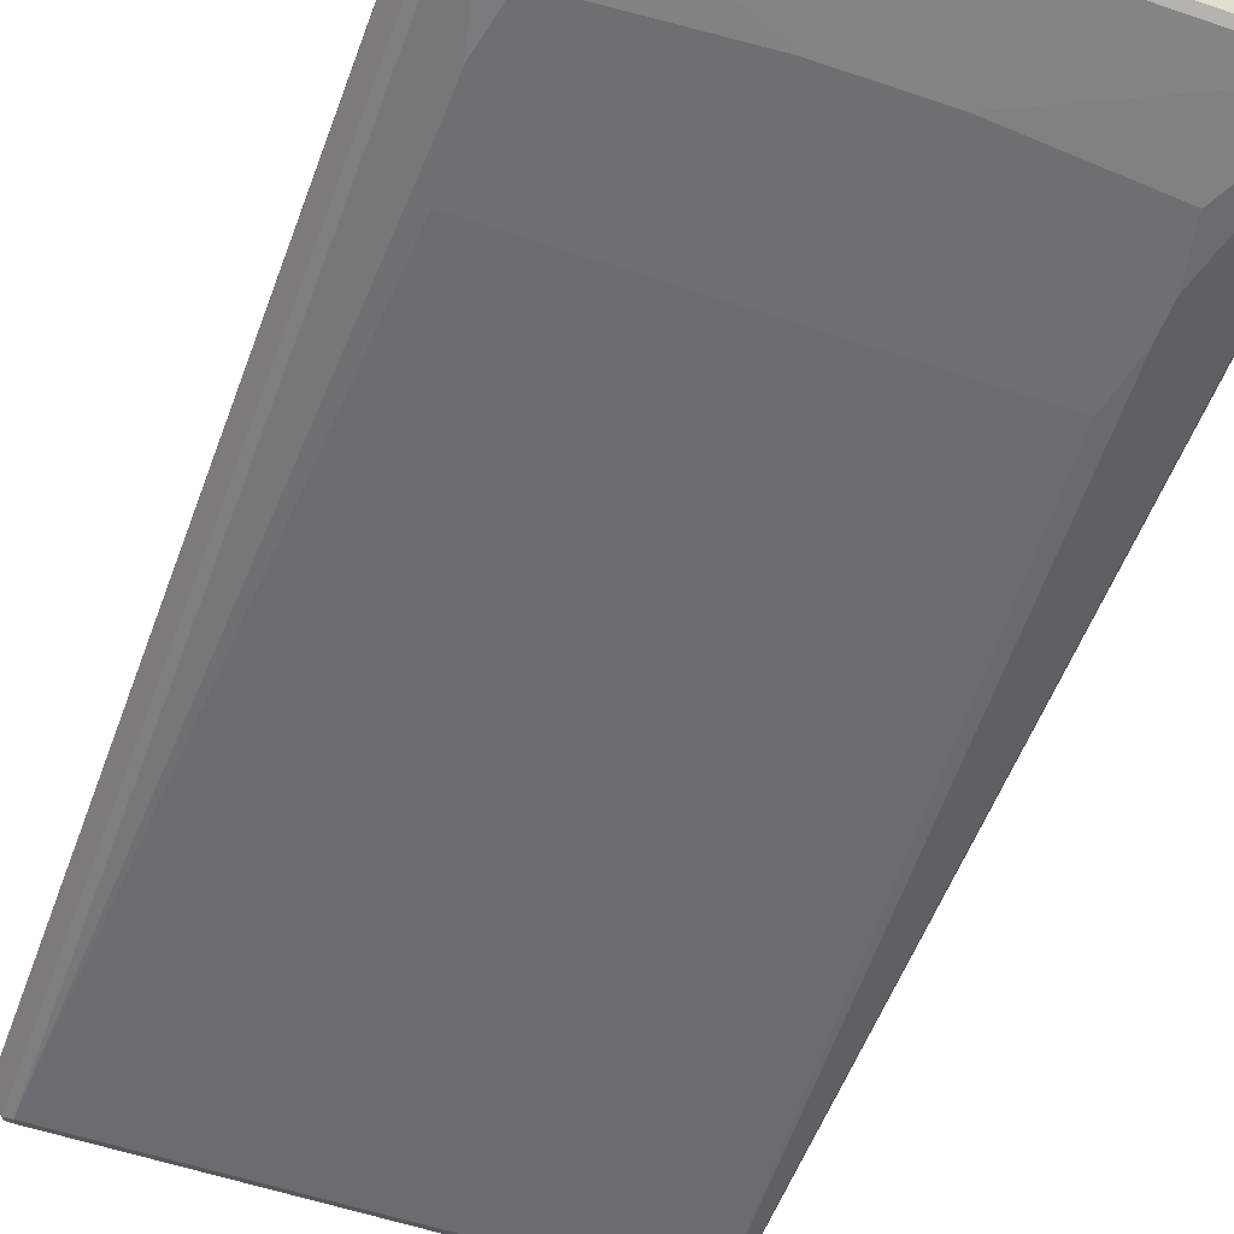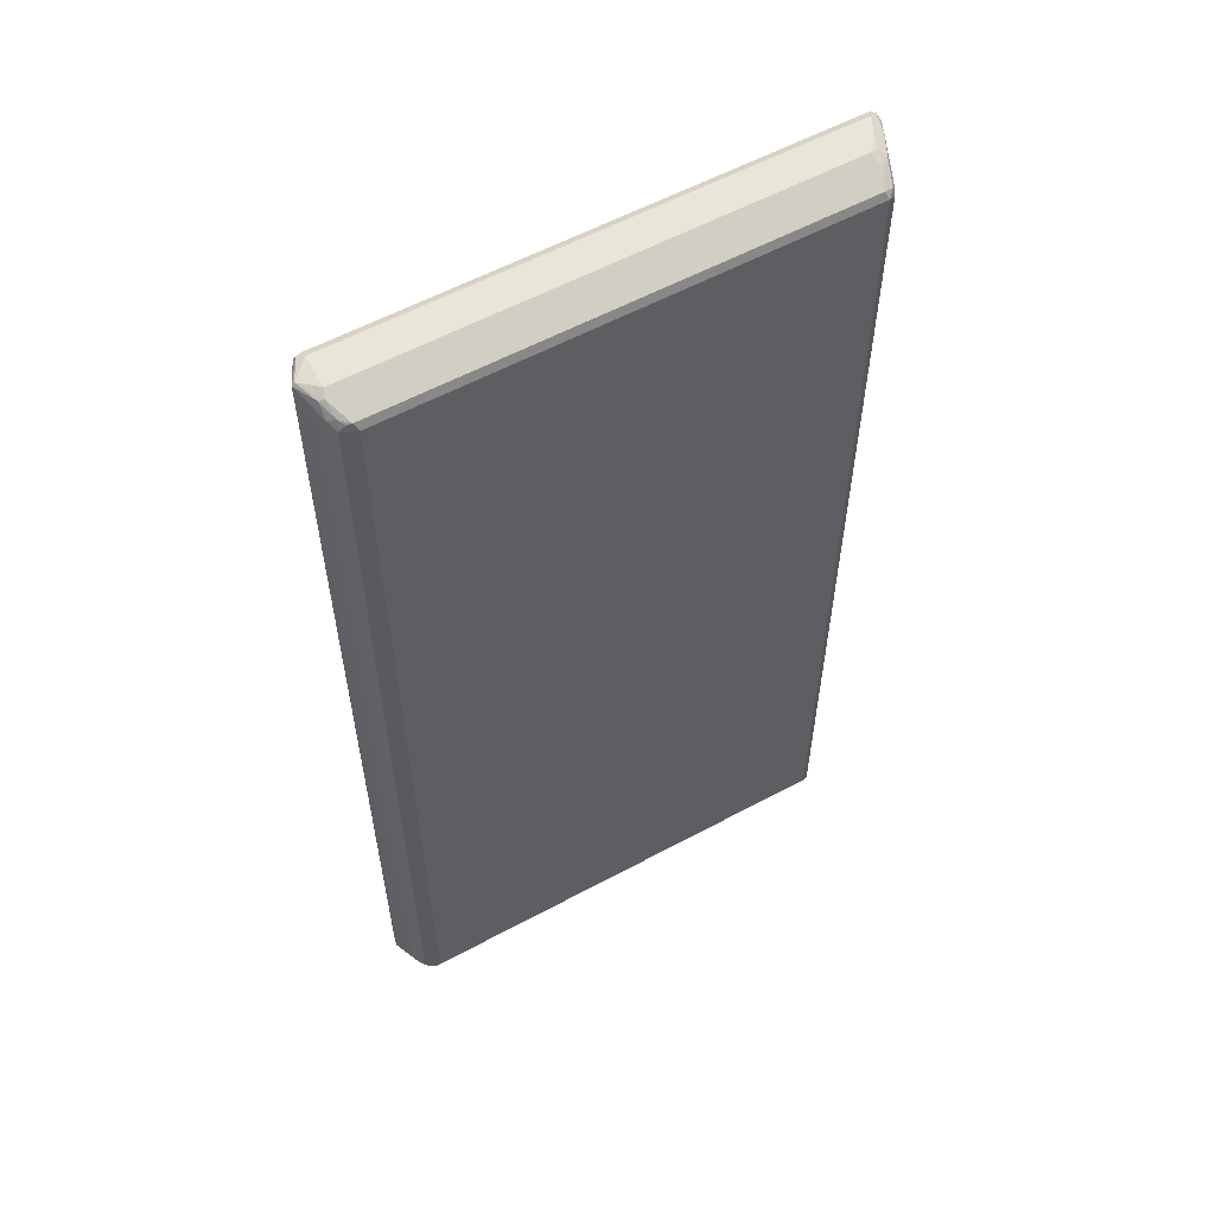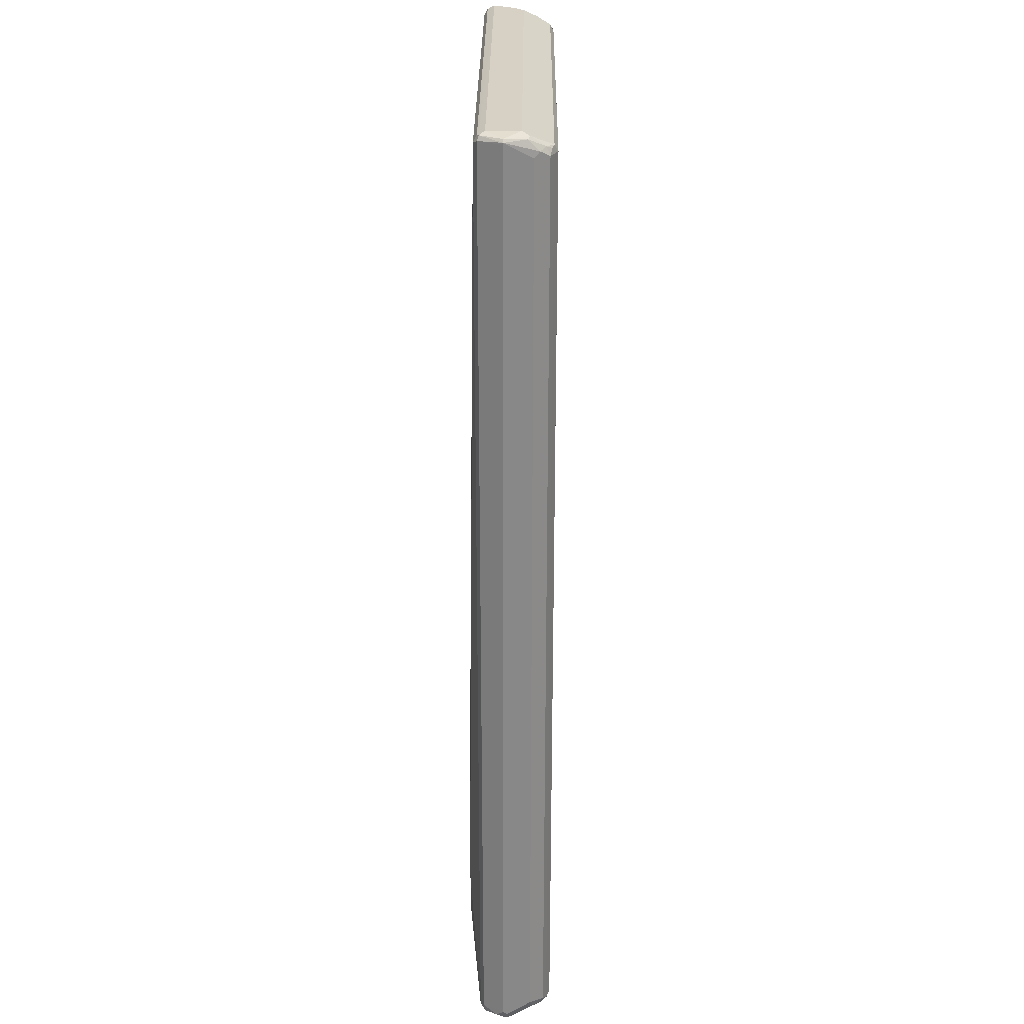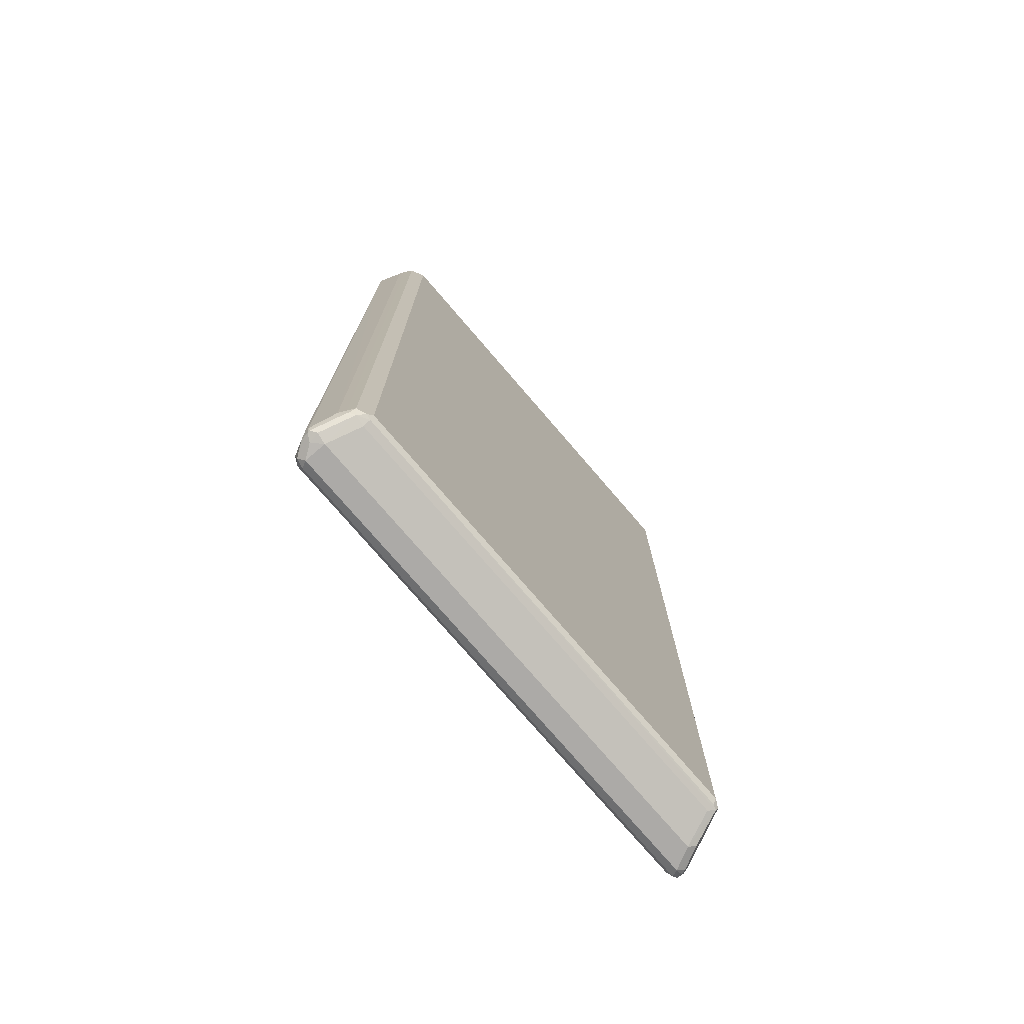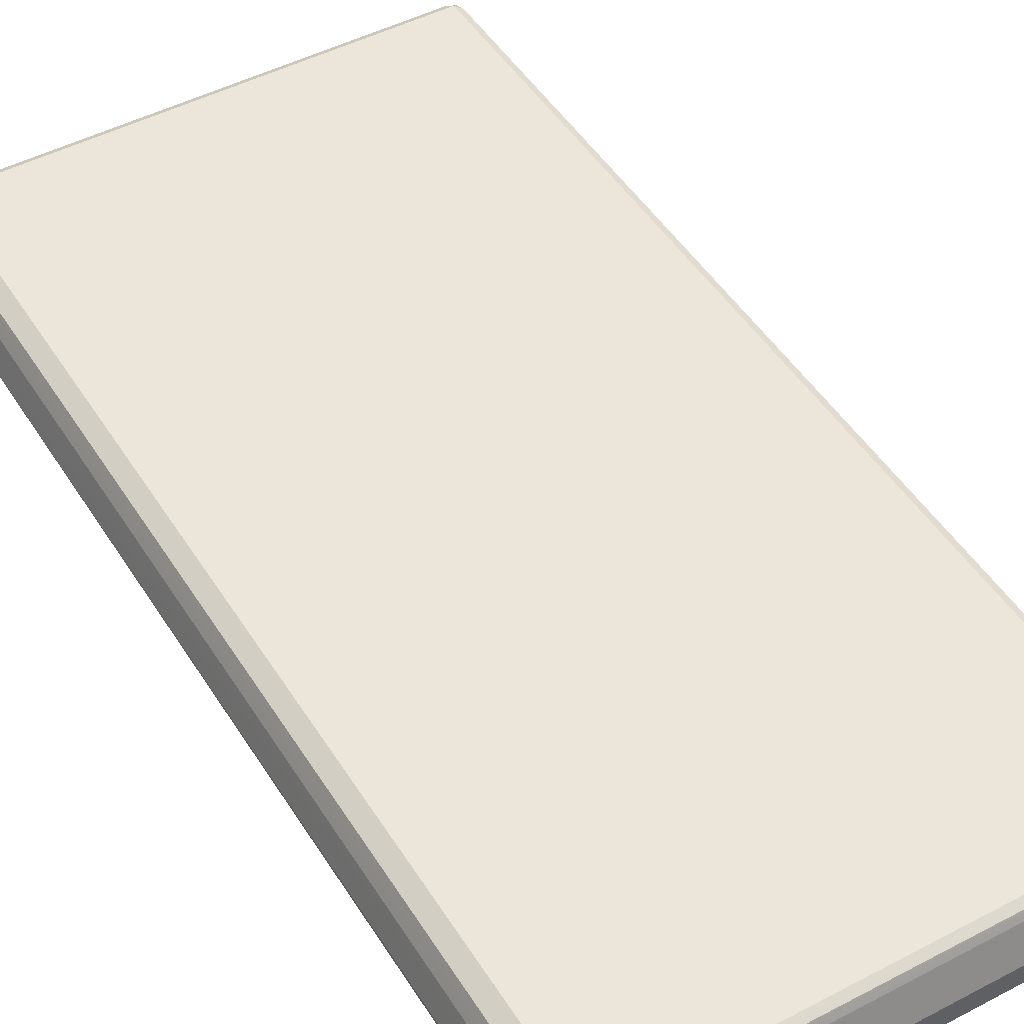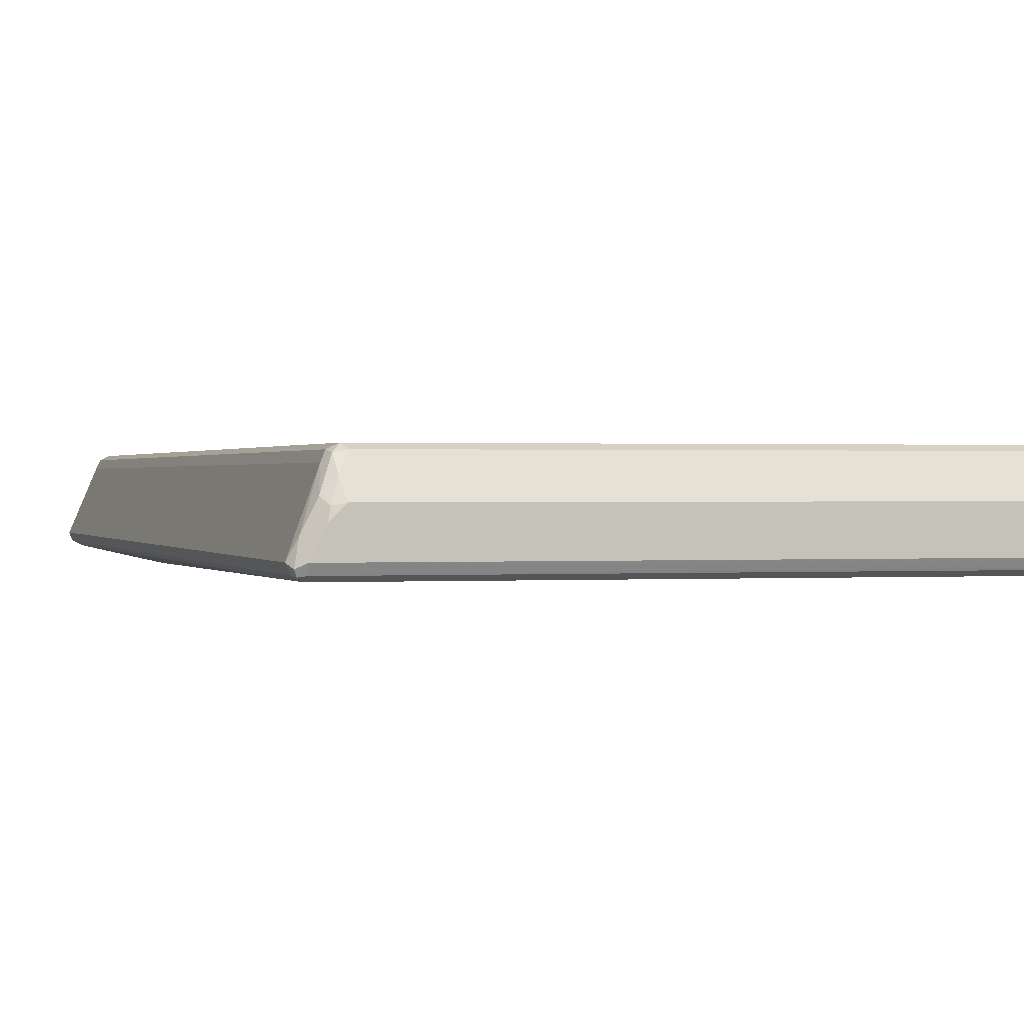
<metadata>
{"format":"obj","ext":"obj","renderer":"f3d","projection":"perspective","resolution":1024,"background":"white","views":[{"elev":-54.5,"azim":-19.9,"up":"+Z"},{"elev":57.8,"azim":-29.2,"up":"+Y"},{"elev":27.0,"azim":-89.5,"up":"+Y"},{"elev":-76.1,"azim":-49.3,"up":"+Y"},{"elev":47.6,"azim":-30.6,"up":"+Z"},{"elev":0.6,"azim":164.9,"up":"+Z"}]}
</metadata>
<code>
v -0.4514 0.8648 -0.009497
v -0.4371 0.8362 0.03802
v -0.4324 0.8458 0.04751
v -0.4324 0.8648 0.02851
v -0.4467 0.8696 -0.009497
v -0.4276 0.8696 -0.04751
v -0.4308 0.8616 -0.05068
v -0.4499 0.8616 -0.01267
v -0.4499 -0.8489 -0.01267
v -0.4499 -0.8552 -0.006326
v -0.4371 -0.8362 0.03802
v -0.4308 0.8362 0.05068
v -0.4244 0.8362 0.06335
v -0.4205 0.8506 0.05703
v -0.4308 -0.8362 0.05068
v -0.4244 0.8679 0.03168
v -0.4181 0.8744 0.01901
v -0.4181 0.8744 -0.03802
v 0.4372 0.8679 -0.05068
v -0.4181 0.8679 -0.05068
v -0.4181 0.8552 -0.05703
v 0.4372 0.8744 -0.03802
v -0.4308 -0.8489 -0.05068
v -0.4371 -0.8552 -0.03802
v -0.4435 -0.8616 -0.02533
v -0.4467 -0.8648 -0.009497
v -0.4467 -0.8648 -0.004748
v -0.4308 -0.8489 0.04434
v -0.4118 0.8362 0.06969
v -0.4134 0.8458 0.06652
v -0.4244 -0.8362 0.06335
v -0.4054 0.8489 0.06969
v -0.4276 -0.8458 0.05226
v 0.3992 0.8744 0.01901
v 0.4467 0.8648 -0.05226
v 0.4372 0.8552 -0.05703
v -0.3421 -0.4372 -0.07603
v -0.3611 -0.5512 -0.07603
v -0.4181 -0.8552 -0.05703
v 0.4498 0.8679 -0.04434
v 0.4182 0.8744 0
v 0.4467 0.8648 -0.02851
v -0.4276 -0.8648 -0.04751
v -0.4181 -0.8744 -0.03802
v -0.434 -0.8711 -0.01584
v -0.4371 -0.8696 0.002367
v -0.4181 -0.8506 0.05939
v -0.3991 0.8362 0.07603
v -0.4118 -0.8362 0.06969
v -0.4086 -0.8458 0.07127
v 0.3928 0.8489 0.06969
v 0.3992 0.8552 0.05703
v 0.4055 0.8616 0.04434
v 0.415 0.8711 0.01584
v 0.4561 0.8552 -0.03802
v 0.4498 0.8552 -0.05068
v 0.4498 -0.8552 -0.05068
v 0.4372 -0.8552 -0.05703
v 0.3611 -0.5322 -0.07603
v 0.3421 -0.4372 -0.07603
v -0.3611 -0.5892 -0.07603
v -0.3421 -0.6842 -0.07603
v -0.07599 -0.7032 -0.07603
v -0.4118 -0.8679 -0.05068
v 0.4277 0.8648 0.009497
v 0.4435 0.8616 -0.01267
v 0.4372 -0.8744 -0.03802
v -0.4181 -0.8744 0
v -0.3991 -0.8489 0.06969
v -0.3991 -0.8552 0.05703
v 0.3992 0.8362 0.07603
v -0.3991 -0.8362 0.07603
v 0.3992 -0.8489 0.06969
v 0.3992 -0.8362 0.07603
v 0.4087 0.8458 0.06652
v 0.4245 0.8616 0.02533
v 0.4561 -0.8552 -0.03802
v 0.4514 -0.8648 -0.04751
v 0.4182 0.8362 0.05703
v 0.4435 -0.8679 -0.05068
v 0.09495 -0.7032 -0.07603
v 0.3421 -0.6842 -0.07603
v 0.3611 -0.5892 -0.07603
v 0.4467 -0.8696 -0.02851
v 0.4182 -0.8744 0
v 0.4498 -0.8679 -0.03802
v 0.4087 -0.8506 0.06652
v 0.3992 -0.8552 0.05703
v 0.4118 0.8299 0.06969
v 0.4118 -0.8426 0.06969
v 0.4182 -0.8362 0.05703
v 0.4498 -0.8616 -0.02533
v 0.4277 -0.8696 0.009497
v 0.4308 -0.8616 0.01267
f 1 2 3
f 42 65 76
f 42 76 66
f 42 66 55
f 43 64 44
f 44 64 80
f 44 80 67
f 44 67 85
f 44 85 68
f 44 68 45
f 45 68 46
f 46 68 47
f 47 69 50
f 47 68 70
f 47 70 69
f 48 72 74
f 48 74 71
f 49 50 72
f 50 69 73
f 50 73 74
f 41 65 42
f 50 74 72
f 41 76 65
f 40 42 55
f 35 58 36
f 36 58 83
f 36 83 59
f 36 59 60
f 37 60 59
f 37 59 83
f 37 83 82
f 37 82 81
f 37 81 63
f 37 63 62
f 37 62 61
f 37 61 38
f 39 61 62
f 39 62 63
f 39 63 81
f 39 81 58
f 39 58 80
f 39 80 64
f 39 64 43
f 41 54 76
f 35 57 58
f 51 71 75
f 52 75 53
f 71 74 90
f 71 90 89
f 73 87 74
f 74 87 90
f 75 89 79
f 75 79 76
f 77 91 92
f 77 92 84
f 77 84 86
f 77 86 78
f 79 89 90
f 79 90 91
f 84 93 85
f 84 92 94
f 84 94 93
f 85 93 87
f 85 87 88
f 87 93 94
f 87 94 90
f 71 89 75
f 51 75 52
f 70 88 87
f 69 87 73
f 53 75 76
f 53 76 54
f 55 77 78
f 55 78 56
f 55 66 79
f 55 79 91
f 55 91 77
f 56 78 57
f 57 78 58
f 58 78 80
f 58 81 82
f 58 82 83
f 66 76 79
f 67 84 85
f 67 80 78
f 67 78 86
f 67 86 84
f 68 85 88
f 68 88 70
f 69 70 87
f 35 56 57
f 35 55 56
f 35 40 55
f 6 18 22
f 6 22 19
f 7 21 39
f 7 39 23
f 7 23 9
f 7 9 8
f 9 23 24
f 9 24 25
f 9 25 26
f 9 26 10
f 10 26 27
f 10 27 11
f 11 27 28
f 11 28 15
f 12 15 31
f 12 31 13
f 13 29 30
f 13 30 14
f 13 31 49
f 6 21 7
f 13 49 29
f 6 20 21
f 5 16 17
f 1 3 4
f 1 4 5
f 1 5 6
f 1 6 7
f 1 7 8
f 1 8 9
f 1 9 10
f 1 10 11
f 1 11 2
f 2 11 3
f 3 12 13
f 3 13 14
f 3 14 4
f 3 11 15
f 3 15 12
f 4 16 5
f 4 14 16
f 5 17 18
f 5 18 6
f 6 19 20
f 14 30 32
f 14 32 16
f 15 28 33
f 26 44 45
f 26 45 46
f 26 46 27
f 27 46 28
f 28 47 33
f 28 46 47
f 29 48 30
f 29 49 72
f 29 72 48
f 30 48 32
f 31 33 47
f 31 47 50
f 31 50 49
f 32 48 71
f 32 71 51
f 34 51 52
f 34 52 53
f 34 53 54
f 34 54 41
f 26 43 44
f 25 43 26
f 24 43 25
f 23 43 24
f 15 33 31
f 16 32 17
f 17 34 41
f 17 41 22
f 17 22 18
f 17 32 51
f 17 51 34
f 19 35 20
f 19 22 35
f 90 94 92
f 20 35 21
f 21 36 60
f 21 60 37
f 21 37 38
f 21 38 61
f 21 61 39
f 22 40 35
f 22 41 42
f 22 42 40
f 23 39 43
f 21 35 36
f 90 92 91

</code>
